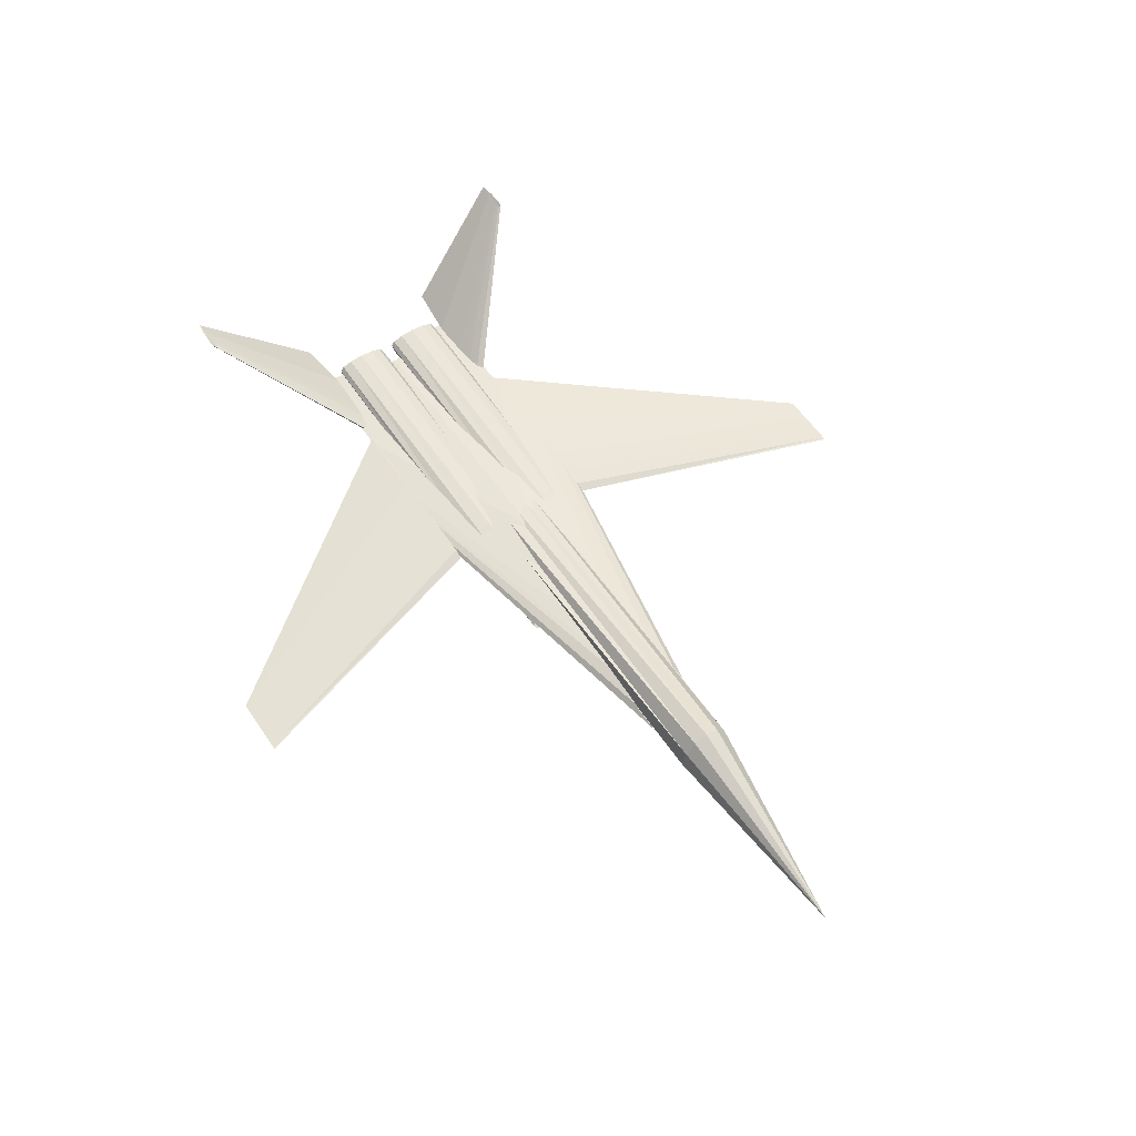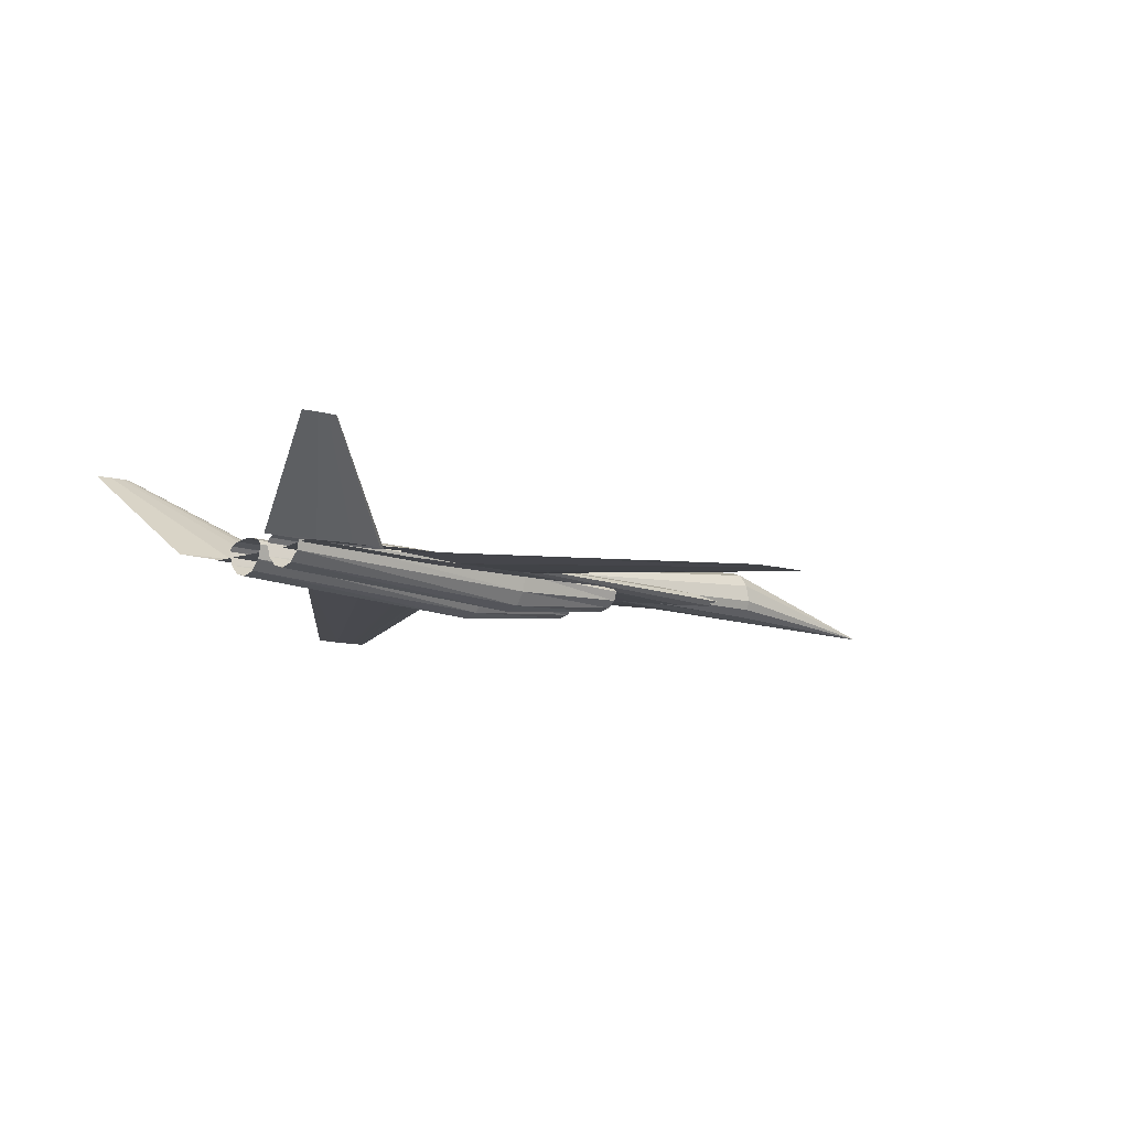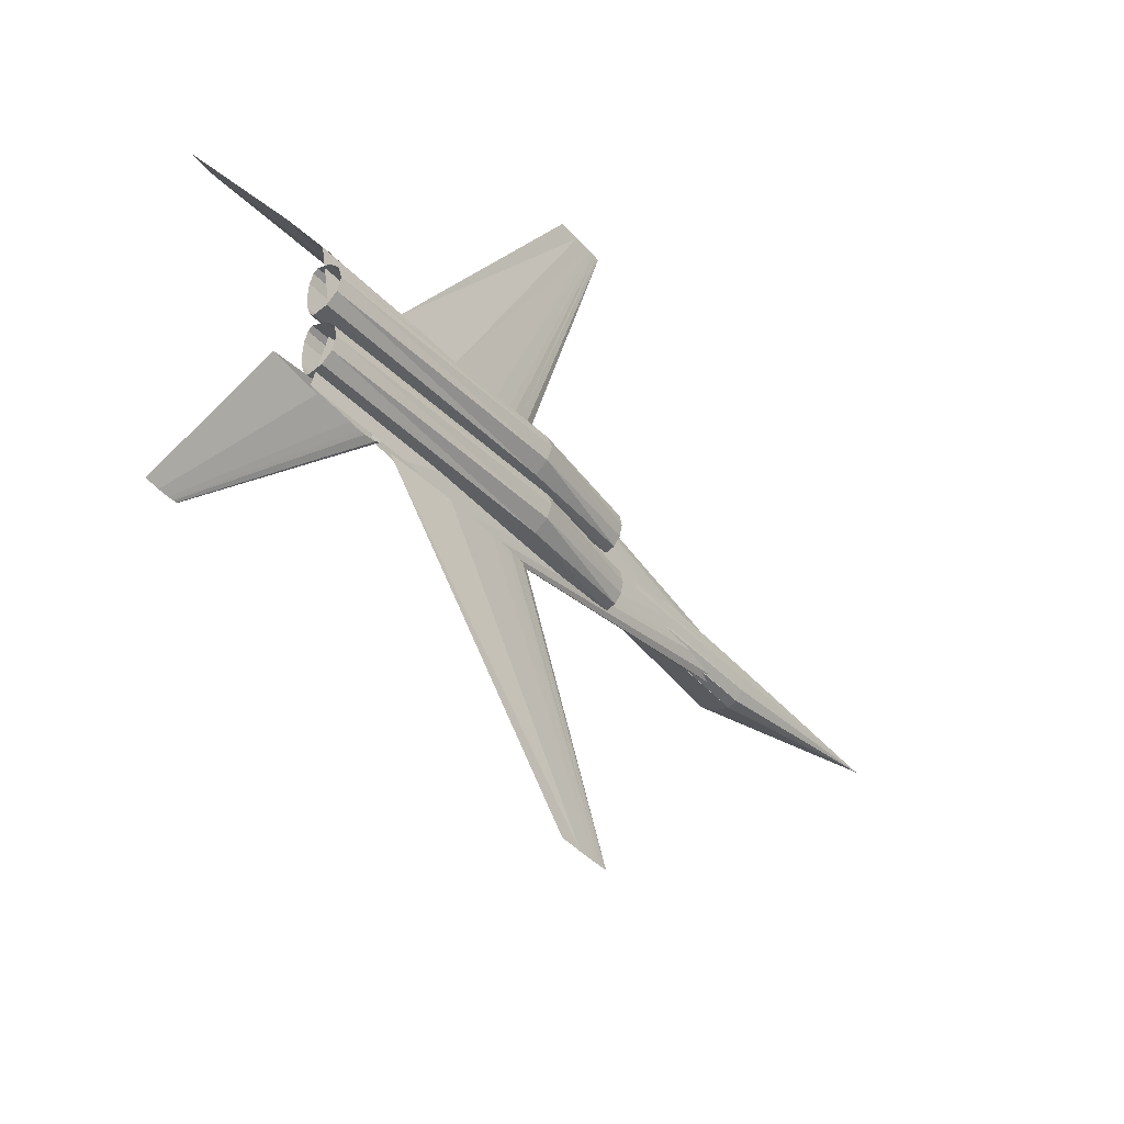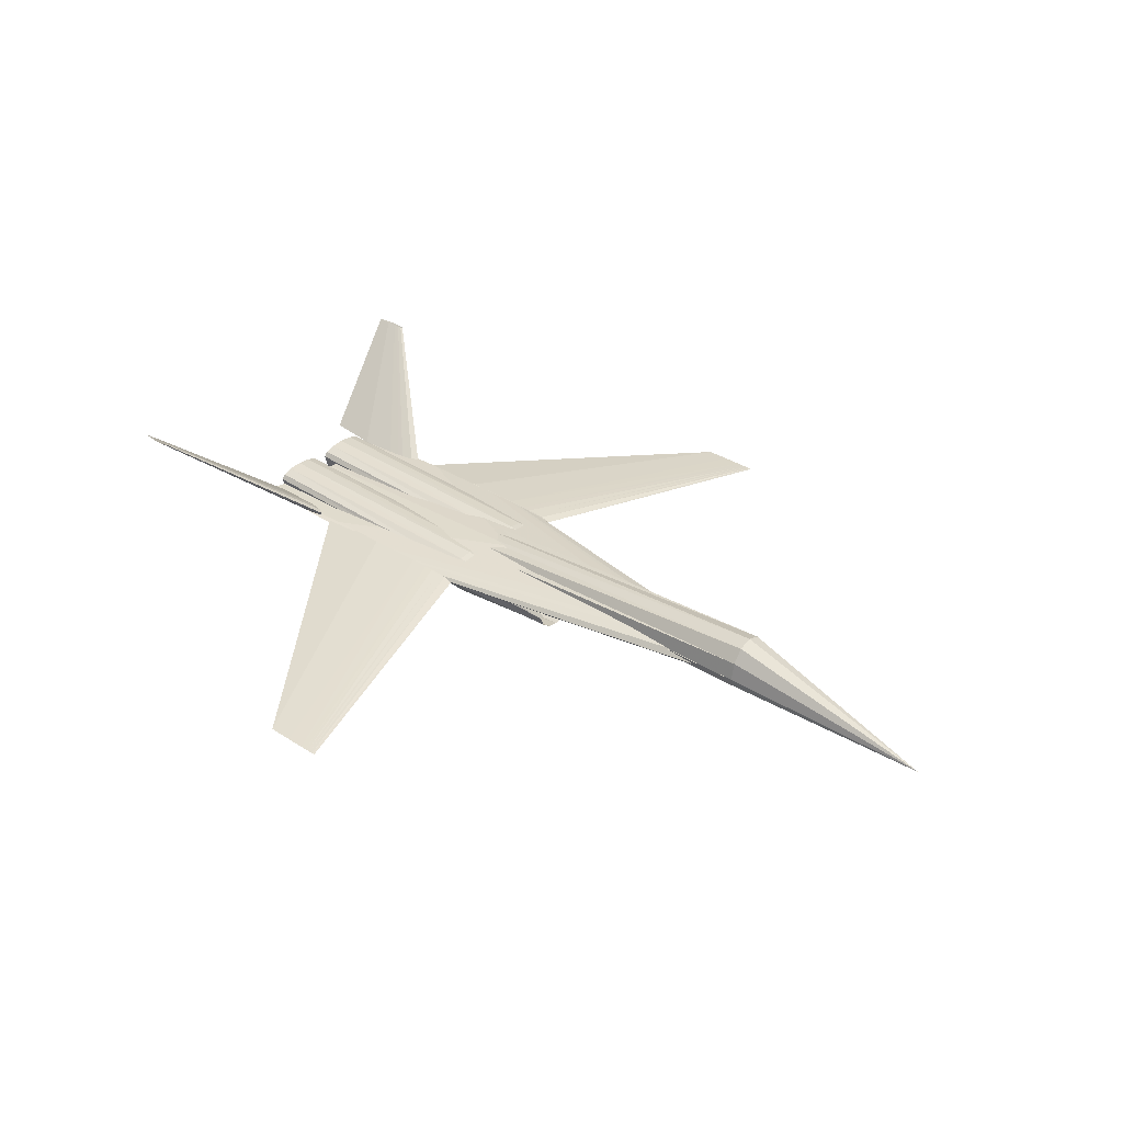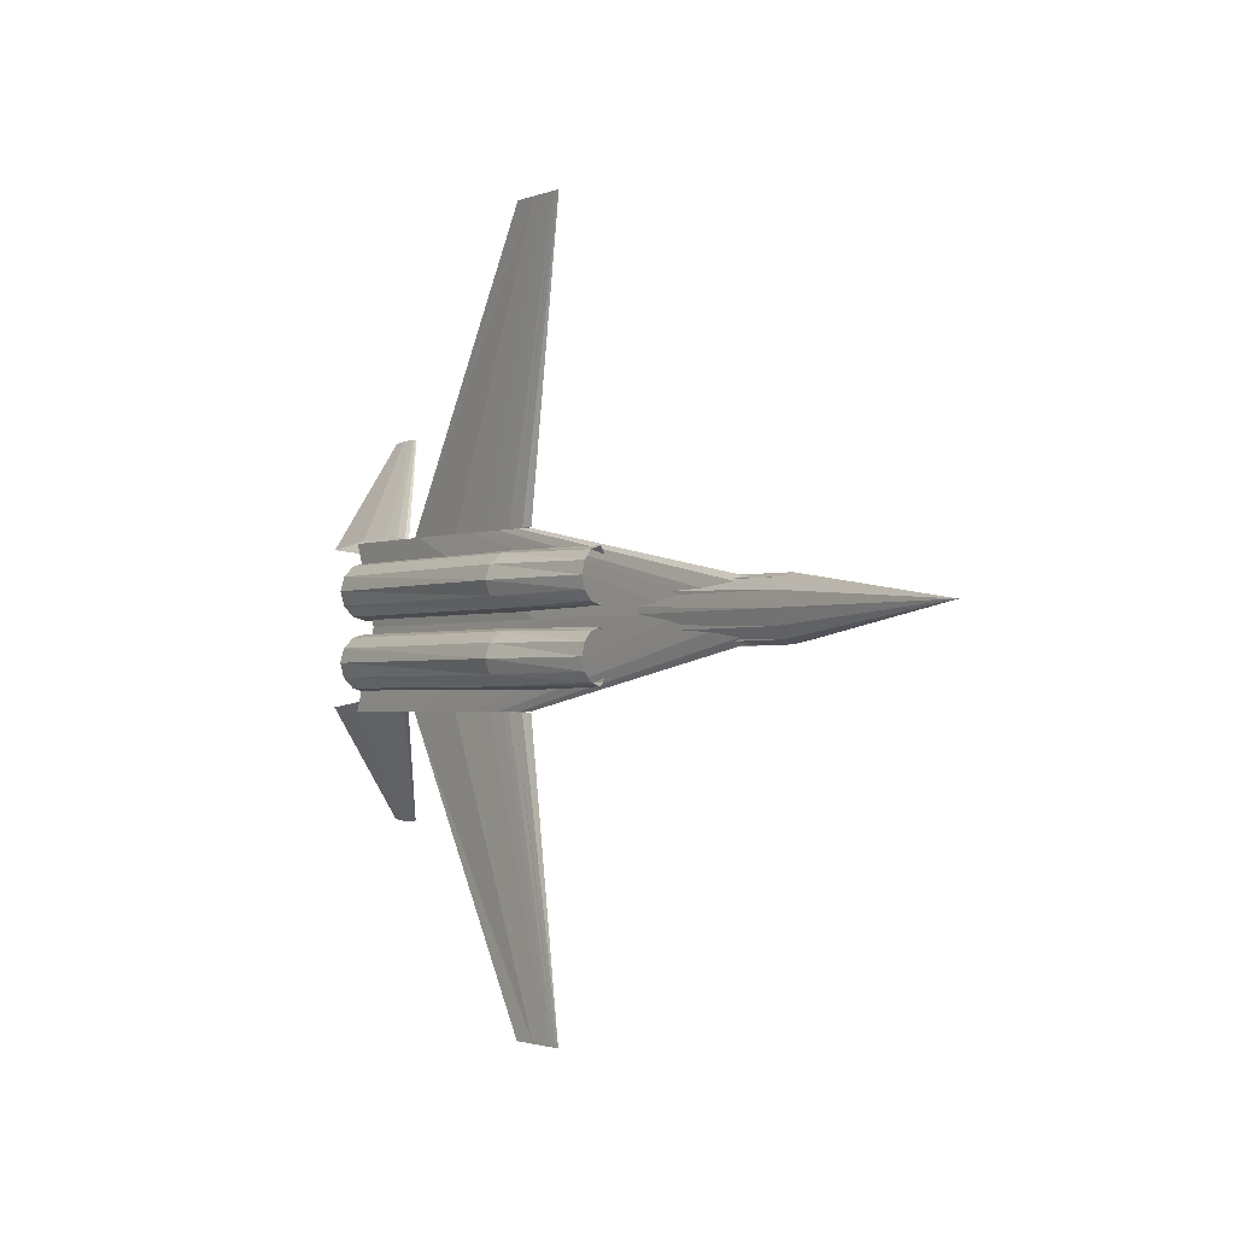
<metadata>
{"format":"obj","ext":"obj","renderer":"f3d","projection":"perspective","resolution":1024,"background":"white","views":[{"elev":57.4,"azim":-123.6,"up":"+Z"},{"elev":-9.4,"azim":139.7,"up":"+Z"},{"elev":-39.1,"azim":126.0,"up":"+Y"},{"elev":33.9,"azim":-138.9,"up":"+Z"},{"elev":-1.9,"azim":-126.4,"up":"+Y"}]}
</metadata>
<code>
v 0.1396 0.3968 0.06845
v 0.1762 0.3968 0.0752
v 0.2128 0.3968 0.07689
v 0.2493 0.3968 0.07858
v 0.2859 0.3968 0.079
v 0.359 0.3968 0.07942
v 0.5784 0.3968 0.07858
v 0.871 0.3968 0.06845
v 0.5784 0.3968 0.05833
v 0.359 0.3968 0.05748
v 0.2859 0.3968 0.05791
v 0.2493 0.3968 0.05833
v 0.2128 0.3968 0.06002
v 0.1762 0.3968 0.0617
v 0.5948 0.4793 0.06433
v 0.6098 0.4793 0.06709
v 0.6248 0.4793 0.06778
v 0.6397 0.4793 0.06847
v 0.6547 0.4793 0.06864
v 0.6846 0.4793 0.06882
v 0.7743 0.4793 0.06847
v 0.894 0.4793 0.06433
v 0.7743 0.4793 0.06019
v 0.6846 0.4793 0.05984
v 0.6547 0.4793 0.06002
v 0.6397 0.4793 0.06019
v 0.6248 0.4793 0.06088
v 0.6098 0.4793 0.06157
v 0.5948 0.3142 0.06433
v 0.6098 0.3142 0.06709
v 0.6248 0.3142 0.06778
v 0.6397 0.3142 0.06847
v 0.6547 0.3142 0.06864
v 0.6846 0.3142 0.06882
v 0.7743 0.3142 0.06847
v 0.894 0.3142 0.06433
v 0.7743 0.3142 0.06019
v 0.6846 0.3142 0.05984
v 0.6547 0.3142 0.06002
v 0.6397 0.3142 0.06019
v 0.6248 0.3142 0.06088
v 0.6098 0.3142 0.06157
v 0.5927 0.4796 0.06438
v 0.6025 0.4796 0.0674
v 0.6123 0.4796 0.06815
v 0.6221 0.4796 0.0689
v 0.6319 0.4796 0.06909
v 0.6515 0.4796 0.06928
v 0.7104 0.4796 0.0689
v 0.7888 0.4796 0.06438
v 0.7104 0.4796 0.05986
v 0.6515 0.4796 0.05948
v 0.6319 0.4796 0.05967
v 0.6221 0.4796 0.05986
v 0.6123 0.4796 0.06061
v 0.6025 0.4796 0.06136
v 0.5116 0.7685 0.03721
v 0.5147 0.7685 0.03741
v 0.5179 0.7685 0.03746
v 0.5211 0.7685 0.03751
v 0.5242 0.7685 0.03752
v 0.5306 0.7685 0.03753
v 0.5496 0.7685 0.03751
v 0.5749 0.7685 0.03721
v 0.5496 0.7685 0.03692
v 0.5306 0.7685 0.0369
v 0.5242 0.7685 0.03691
v 0.5211 0.7685 0.03692
v 0.5179 0.7685 0.03697
v 0.5147 0.7685 0.03702
v 0.5927 0.314 0.06438
v 0.6025 0.314 0.0674
v 0.6123 0.314 0.06815
v 0.6221 0.314 0.0689
v 0.6319 0.314 0.06909
v 0.6515 0.314 0.06928
v 0.7104 0.314 0.0689
v 0.7888 0.314 0.06438
v 0.7104 0.314 0.05986
v 0.6515 0.314 0.05948
v 0.6319 0.314 0.05967
v 0.6221 0.314 0.05986
v 0.6123 0.314 0.06061
v 0.6025 0.314 0.06136
v 0.5116 0.025 0.03721
v 0.5147 0.025 0.03741
v 0.5179 0.025 0.03746
v 0.5211 0.025 0.03751
v 0.5242 0.025 0.03752
v 0.5306 0.025 0.03753
v 0.5496 0.025 0.03751
v 0.5749 0.025 0.03721
v 0.5496 0.025 0.03692
v 0.5306 0.025 0.0369
v 0.5242 0.025 0.03691
v 0.5211 0.025 0.03692
v 0.5179 0.025 0.03697
v 0.5147 0.025 0.03702
v 0.025 0.3968 0.04718
v 0.025 0.3968 0.04722
v 0.025 0.3968 0.04725
v 0.025 0.3968 0.04726
v 0.025 0.3967 0.04725
v 0.025 0.3967 0.04722
v 0.025 0.3967 0.04718
v 0.025 0.3967 0.04716
v 0.025 0.3967 0.04714
v 0.025 0.3968 0.04713
v 0.025 0.3968 0.04714
v 0.025 0.3968 0.04716
v 0.2394 0.4254 0.07236
v 0.2394 0.4216 0.09101
v 0.2394 0.4111 0.1047
v 0.2394 0.3968 0.1097
v 0.2394 0.3824 0.1047
v 0.2394 0.3719 0.09101
v 0.2394 0.3681 0.07236
v 0.2394 0.3719 0.06232
v 0.2394 0.3824 0.05496
v 0.2394 0.3968 0.05227
v 0.2394 0.4111 0.05496
v 0.2394 0.4216 0.06232
v 0.7247 0.4286 0.06667
v 0.7247 0.4244 0.06667
v 0.7247 0.4127 0.06667
v 0.7247 0.3968 0.06667
v 0.7247 0.3808 0.06667
v 0.7247 0.3691 0.06667
v 0.7247 0.3649 0.06667
v 0.4769 0.4573 0.05648
v 0.4769 0.4539 0.05967
v 0.4769 0.4446 0.062
v 0.4769 0.4318 0.06286
v 0.4769 0.4191 0.062
v 0.4769 0.4097 0.05967
v 0.4769 0.4063 0.05648
v 0.4769 0.4097 0.04692
v 0.4769 0.4191 0.03991
v 0.4769 0.4318 0.03735
v 0.4769 0.4446 0.03991
v 0.4769 0.4539 0.04692
v 0.6079 0.4605 0.06266
v 0.6079 0.4567 0.06894
v 0.6079 0.4462 0.07353
v 0.6079 0.4318 0.07521
v 0.6079 0.4175 0.07353
v 0.6079 0.407 0.06894
v 0.6079 0.4031 0.06266
v 0.6079 0.407 0.04383
v 0.6079 0.4175 0.03005
v 0.6079 0.4318 0.025
v 0.6079 0.4462 0.03005
v 0.6079 0.4567 0.04383
v 0.8905 0.4605 0.07139
v 0.8905 0.4567 0.07617
v 0.8905 0.4462 0.07967
v 0.8905 0.4318 0.08096
v 0.8905 0.4175 0.07967
v 0.8905 0.407 0.07617
v 0.8905 0.4031 0.07139
v 0.8905 0.407 0.05704
v 0.8905 0.4175 0.04654
v 0.8905 0.4318 0.04269
v 0.8905 0.4462 0.04654
v 0.8905 0.4567 0.05704
v 0.4769 0.3872 0.05648
v 0.4769 0.3838 0.05967
v 0.4769 0.3744 0.062
v 0.4769 0.3617 0.06286
v 0.4769 0.3489 0.062
v 0.4769 0.3396 0.05967
v 0.4769 0.3362 0.05648
v 0.4769 0.3396 0.04692
v 0.4769 0.3489 0.03991
v 0.4769 0.3617 0.03735
v 0.4769 0.3744 0.03991
v 0.4769 0.3838 0.04692
v 0.6079 0.3904 0.06266
v 0.6079 0.3865 0.06894
v 0.6079 0.376 0.07353
v 0.6079 0.3617 0.07521
v 0.6079 0.3473 0.07353
v 0.6079 0.3368 0.06894
v 0.6079 0.333 0.06266
v 0.6079 0.3368 0.04383
v 0.6079 0.3473 0.03005
v 0.6079 0.3617 0.025
v 0.6079 0.376 0.03005
v 0.6079 0.3865 0.04383
v 0.8905 0.3904 0.07139
v 0.8905 0.3865 0.07617
v 0.8905 0.376 0.07967
v 0.8905 0.3617 0.08096
v 0.8905 0.3473 0.07967
v 0.8905 0.3368 0.07617
v 0.8905 0.333 0.07139
v 0.8905 0.3368 0.05704
v 0.8905 0.3473 0.04654
v 0.8905 0.3617 0.04269
v 0.8905 0.376 0.04654
v 0.8905 0.3865 0.05704
v 0.8012 0.4753 0.06527
v 0.8082 0.4795 0.06527
v 0.8151 0.4806 0.06527
v 0.822 0.4817 0.06527
v 0.829 0.4819 0.06527
v 0.8428 0.4822 0.06527
v 0.8844 0.4817 0.06527
v 0.9399 0.4753 0.06527
v 0.8844 0.4689 0.06527
v 0.8428 0.4683 0.06527
v 0.829 0.4686 0.06527
v 0.822 0.4689 0.06527
v 0.8151 0.4699 0.06527
v 0.8082 0.471 0.06527
v 0.9367 0.5899 0.1589
v 0.9386 0.5911 0.1589
v 0.9406 0.5914 0.1589
v 0.9425 0.5917 0.1589
v 0.9444 0.5918 0.1589
v 0.9482 0.5918 0.1589
v 0.9597 0.5917 0.1589
v 0.975 0.5899 0.1589
v 0.9597 0.5882 0.1589
v 0.9482 0.588 0.1589
v 0.9444 0.5881 0.1589
v 0.9425 0.5882 0.1589
v 0.9406 0.5885 0.1589
v 0.9386 0.5887 0.1589
v 0.8012 0.3182 0.06527
v 0.8082 0.3225 0.06527
v 0.8151 0.3236 0.06527
v 0.822 0.3246 0.06527
v 0.829 0.3249 0.06527
v 0.8428 0.3252 0.06527
v 0.8844 0.3246 0.06527
v 0.9399 0.3182 0.06527
v 0.8844 0.3118 0.06527
v 0.8428 0.3113 0.06527
v 0.829 0.3116 0.06527
v 0.822 0.3118 0.06527
v 0.8151 0.3129 0.06527
v 0.8082 0.314 0.06527
v 0.9367 0.2036 0.1589
v 0.9386 0.2048 0.1589
v 0.9406 0.2051 0.1589
v 0.9425 0.2053 0.1589
v 0.9444 0.2054 0.1589
v 0.9482 0.2055 0.1589
v 0.9597 0.2053 0.1589
v 0.975 0.2036 0.1589
v 0.9597 0.2018 0.1589
v 0.9482 0.2017 0.1589
v 0.9444 0.2017 0.1589
v 0.9425 0.2018 0.1589
v 0.9406 0.2021 0.1589
v 0.9386 0.2024 0.1589
v 0.4553 0.3955 0.0682
v 0.4703 0.3955 0.0682
v 0.4703 0.403 0.0682
v 0.4553 0.403 0.0682
v 0.4553 0.3955 0.08095
v 0.4703 0.3955 0.08095
v 0.4703 0.403 0.08095
v 0.4553 0.403 0.08095
f 1 16 15
f 2 17 16
f 3 18 17
f 4 19 18
f 5 20 19
f 6 21 20
f 7 22 21
f 8 23 22
f 9 24 23
f 10 25 24
f 11 26 25
f 12 27 26
f 13 28 27
f 14 15 28
f 1 2 16
f 2 3 17
f 3 4 18
f 4 5 19
f 5 6 20
f 6 7 21
f 7 8 22
f 8 9 23
f 9 10 24
f 10 11 25
f 11 12 26
f 12 13 27
f 13 14 28
f 14 1 15
f 1 30 29
f 2 31 30
f 3 32 31
f 4 33 32
f 5 34 33
f 6 35 34
f 7 36 35
f 8 37 36
f 9 38 37
f 10 39 38
f 11 40 39
f 12 41 40
f 13 42 41
f 14 29 42
f 1 2 30
f 2 3 31
f 3 4 32
f 4 5 33
f 5 6 34
f 6 7 35
f 7 8 36
f 8 9 37
f 9 10 38
f 10 11 39
f 11 12 40
f 12 13 41
f 13 14 42
f 14 1 29
f 43 58 57
f 44 59 58
f 45 60 59
f 46 61 60
f 47 62 61
f 48 63 62
f 49 64 63
f 50 65 64
f 51 66 65
f 52 67 66
f 53 68 67
f 54 69 68
f 55 70 69
f 56 57 70
f 43 44 58
f 44 45 59
f 45 46 60
f 46 47 61
f 47 48 62
f 48 49 63
f 49 50 64
f 50 51 65
f 51 52 66
f 52 53 67
f 53 54 68
f 54 55 69
f 55 56 70
f 56 43 57
f 71 86 85
f 72 87 86
f 73 88 87
f 74 89 88
f 75 90 89
f 76 91 90
f 77 92 91
f 78 93 92
f 79 94 93
f 80 95 94
f 81 96 95
f 82 97 96
f 83 98 97
f 84 85 98
f 71 72 86
f 72 73 87
f 73 74 88
f 74 75 89
f 75 76 90
f 76 77 91
f 77 78 92
f 78 79 93
f 79 80 94
f 80 81 95
f 81 82 96
f 82 83 97
f 83 84 98
f 84 71 85
f 99 112 111
f 100 113 112
f 101 114 113
f 102 115 114
f 103 116 115
f 104 117 116
f 105 118 117
f 106 119 118
f 107 120 119
f 108 121 120
f 109 122 121
f 110 111 122
f 111 124 123
f 112 125 124
f 113 126 125
f 114 127 126
f 115 128 127
f 116 129 128
f 117 128 129
f 118 127 128
f 119 126 127
f 120 125 126
f 121 124 125
f 122 123 124
f 99 100 112
f 100 101 113
f 101 102 114
f 102 103 115
f 103 104 116
f 104 105 117
f 105 106 118
f 106 107 119
f 107 108 120
f 108 109 121
f 109 110 122
f 110 99 111
f 111 112 124
f 112 113 125
f 113 114 126
f 114 115 127
f 115 116 128
f 116 117 129
f 117 118 128
f 118 119 127
f 119 120 126
f 120 121 125
f 121 122 124
f 122 111 123
f 130 143 142
f 131 144 143
f 132 145 144
f 133 146 145
f 134 147 146
f 135 148 147
f 136 149 148
f 137 150 149
f 138 151 150
f 139 152 151
f 140 153 152
f 141 142 153
f 142 155 154
f 143 156 155
f 144 157 156
f 145 158 157
f 146 159 158
f 147 160 159
f 148 161 160
f 149 162 161
f 150 163 162
f 151 164 163
f 152 165 164
f 153 154 165
f 130 131 143
f 131 132 144
f 132 133 145
f 133 134 146
f 134 135 147
f 135 136 148
f 136 137 149
f 137 138 150
f 138 139 151
f 139 140 152
f 140 141 153
f 141 130 142
f 142 143 155
f 143 144 156
f 144 145 157
f 145 146 158
f 146 147 159
f 147 148 160
f 148 149 161
f 149 150 162
f 150 151 163
f 151 152 164
f 152 153 165
f 153 142 154
f 166 179 178
f 167 180 179
f 168 181 180
f 169 182 181
f 170 183 182
f 171 184 183
f 172 185 184
f 173 186 185
f 174 187 186
f 175 188 187
f 176 189 188
f 177 178 189
f 178 191 190
f 179 192 191
f 180 193 192
f 181 194 193
f 182 195 194
f 183 196 195
f 184 197 196
f 185 198 197
f 186 199 198
f 187 200 199
f 188 201 200
f 189 190 201
f 166 167 179
f 167 168 180
f 168 169 181
f 169 170 182
f 170 171 183
f 171 172 184
f 172 173 185
f 173 174 186
f 174 175 187
f 175 176 188
f 176 177 189
f 177 166 178
f 178 179 191
f 179 180 192
f 180 181 193
f 181 182 194
f 182 183 195
f 183 184 196
f 184 185 197
f 185 186 198
f 186 187 199
f 187 188 200
f 188 189 201
f 189 178 190
f 202 217 216
f 203 218 217
f 204 219 218
f 205 220 219
f 206 221 220
f 207 222 221
f 208 223 222
f 209 224 223
f 210 225 224
f 211 226 225
f 212 227 226
f 213 228 227
f 214 229 228
f 215 216 229
f 202 203 217
f 203 204 218
f 204 205 219
f 205 206 220
f 206 207 221
f 207 208 222
f 208 209 223
f 209 210 224
f 210 211 225
f 211 212 226
f 212 213 227
f 213 214 228
f 214 215 229
f 215 202 216
f 230 245 244
f 231 246 245
f 232 247 246
f 233 248 247
f 234 249 248
f 235 250 249
f 236 251 250
f 237 252 251
f 238 253 252
f 239 254 253
f 240 255 254
f 241 256 255
f 242 257 256
f 243 244 257
f 230 231 245
f 231 232 246
f 232 233 247
f 233 234 248
f 234 235 249
f 235 236 250
f 236 237 251
f 237 238 252
f 238 239 253
f 239 240 254
f 240 241 255
f 241 242 256
f 242 243 257
f 243 230 244
f 258 261 259
f 259 261 260
f 258 263 262
f 258 259 263
f 258 262 261
f 261 262 265
f 261 265 264
f 261 264 260
f 259 264 263
f 259 260 264
f 263 265 262
f 263 264 265

</code>
